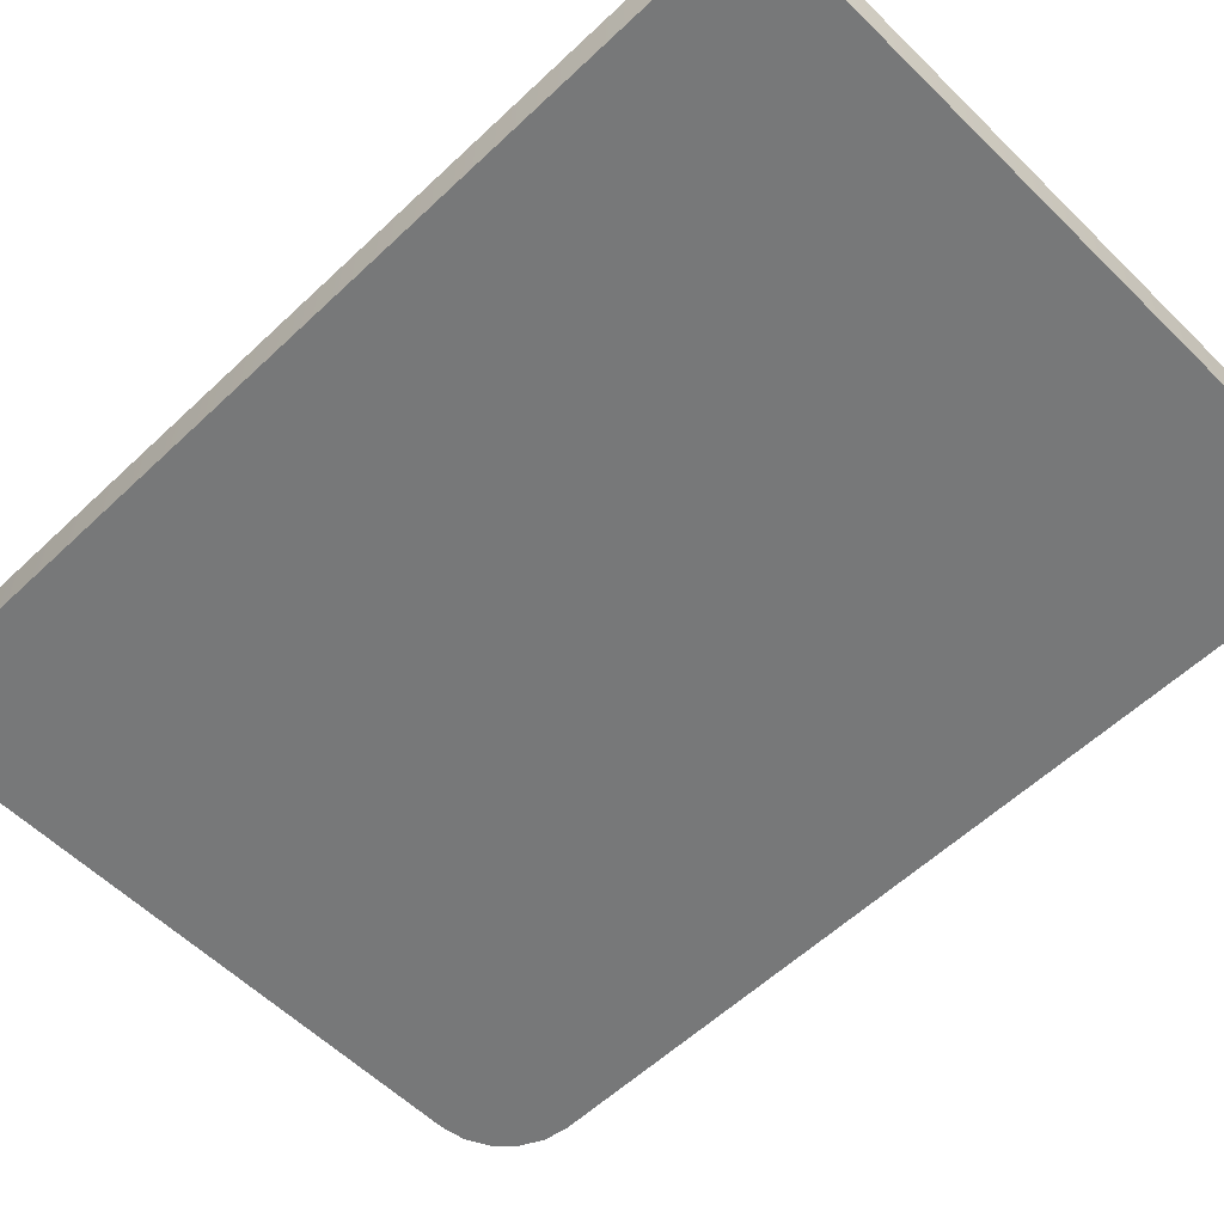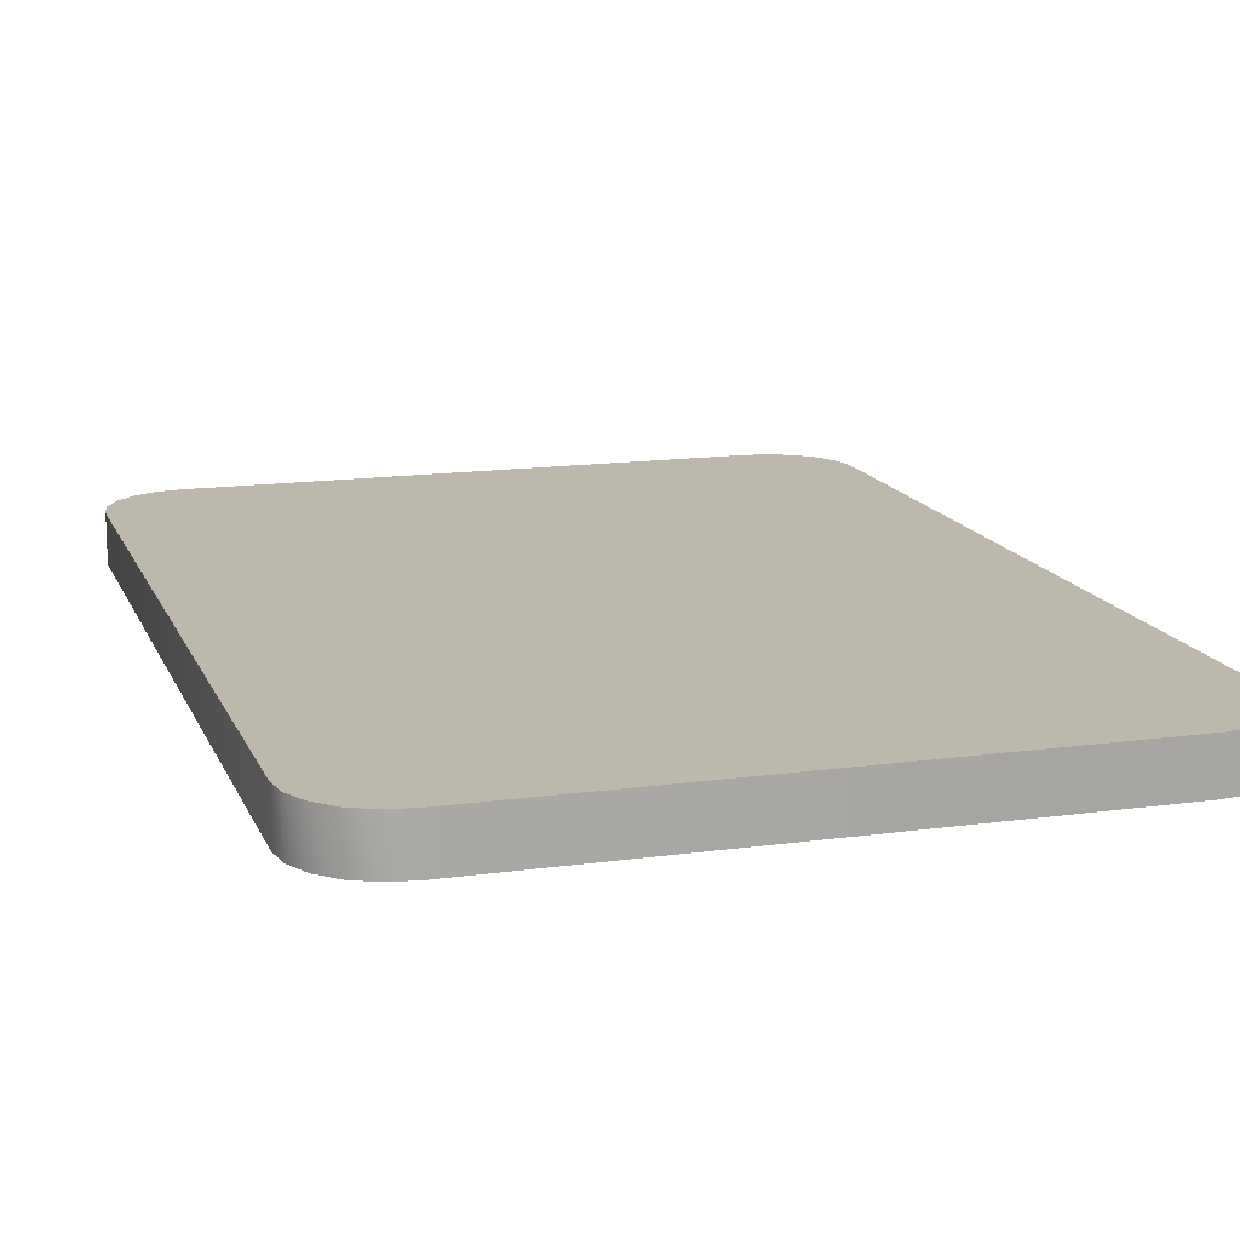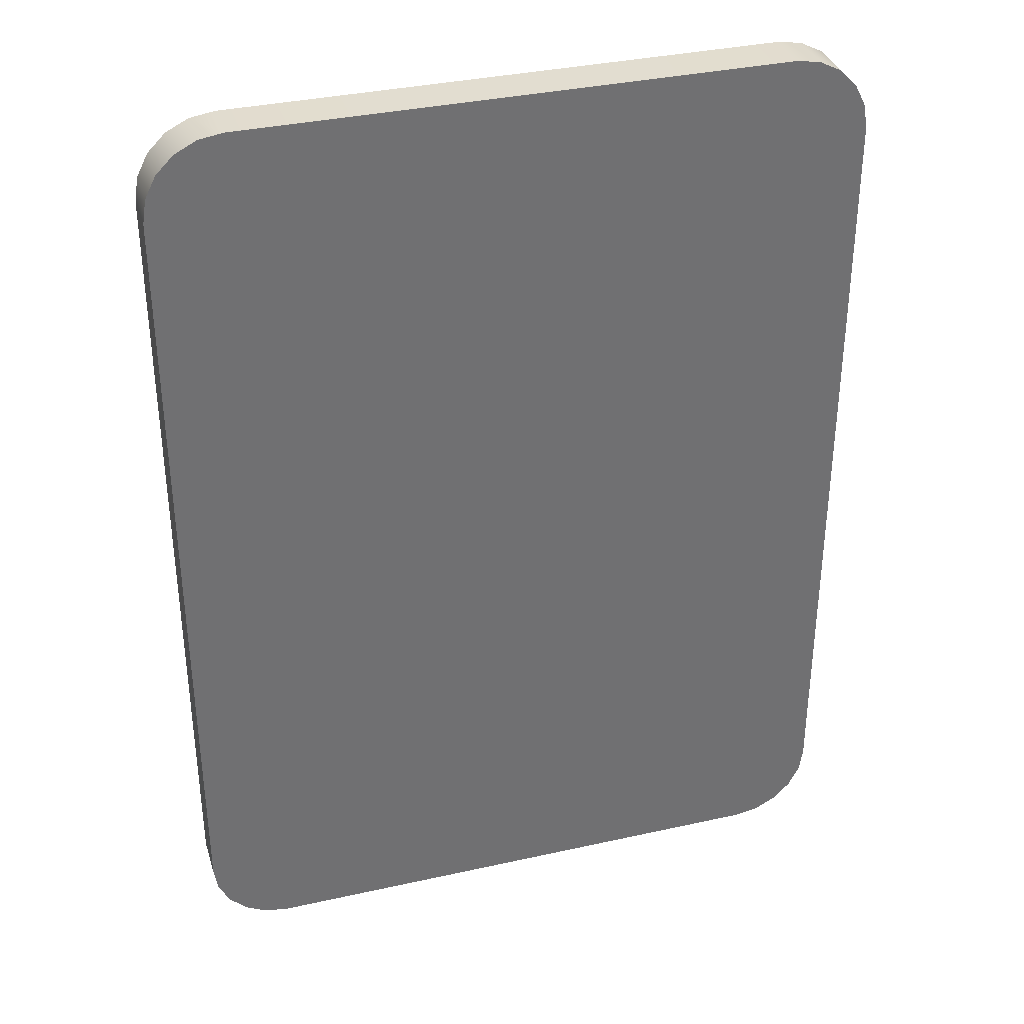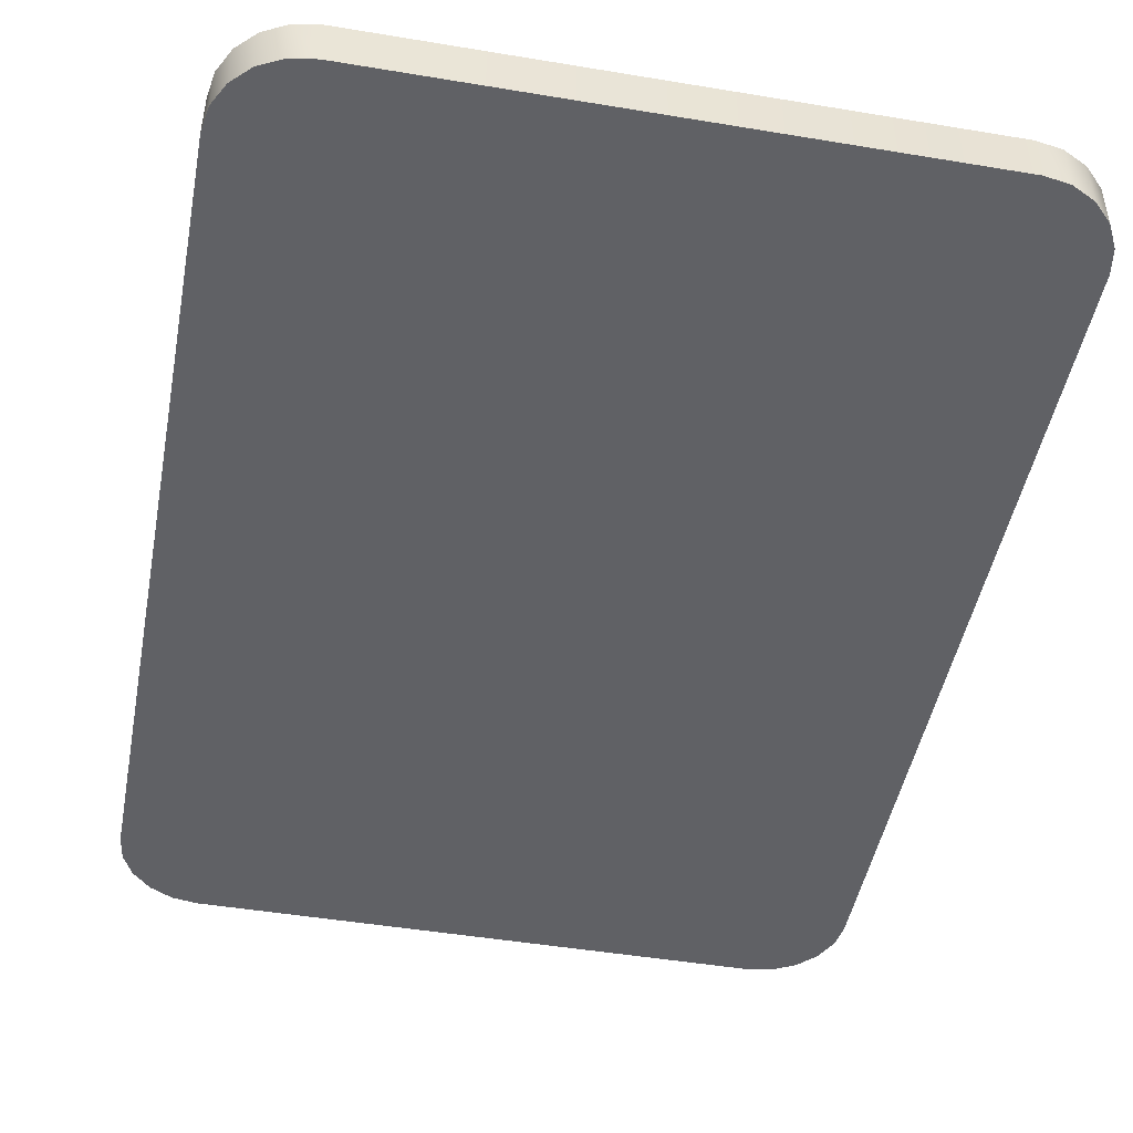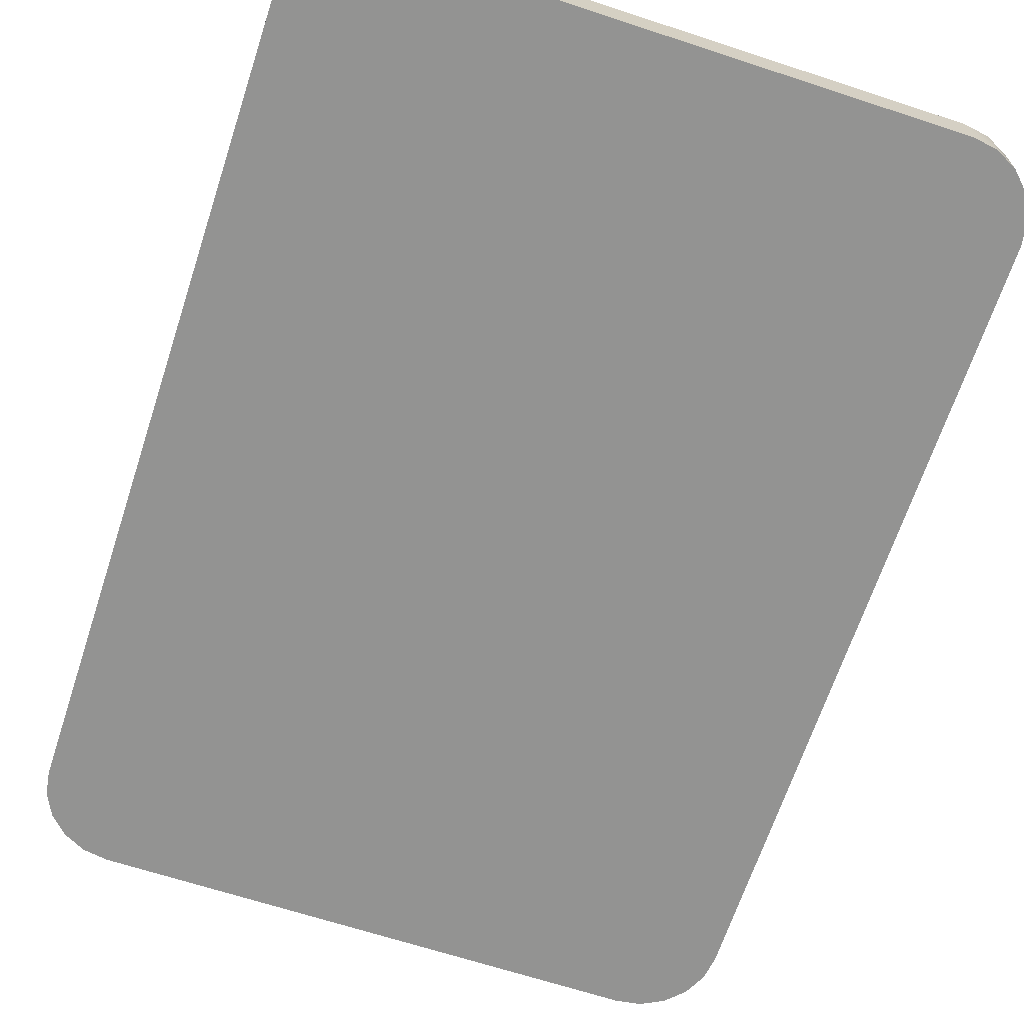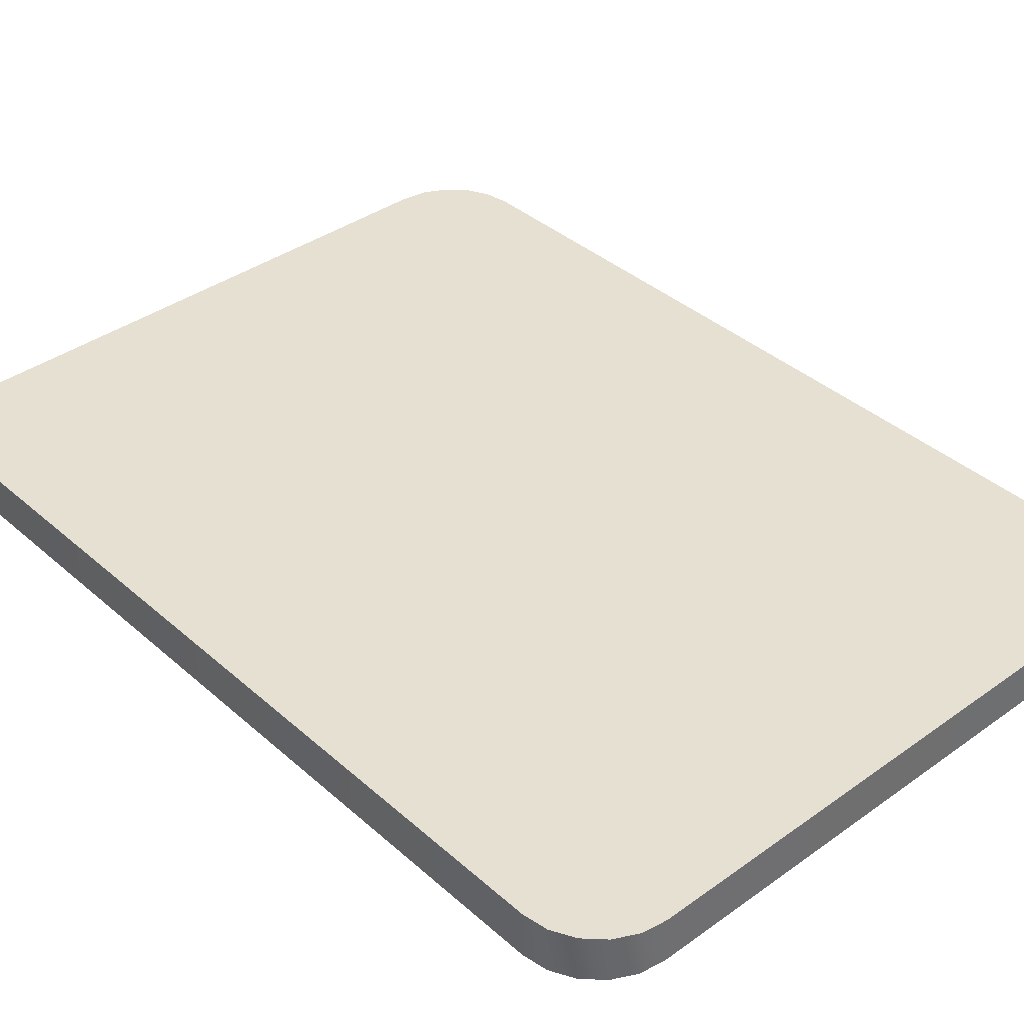
<metadata>
{"format":"obj","ext":"obj","renderer":"f3d","projection":"perspective","resolution":1024,"background":"white","views":[{"elev":-57.3,"azim":134.5,"up":"+Y"},{"elev":14.7,"azim":163.1,"up":"+Y"},{"elev":35.2,"azim":-16.5,"up":"+Z"},{"elev":-47.1,"azim":169.3,"up":"+Y"},{"elev":-66.6,"azim":161.8,"up":"+Y"},{"elev":38.3,"azim":-42.1,"up":"+Y"}]}
</metadata>
<code>
o cuttingboard
v -0.003583 -0.000308 0.006333
v 0.003583 0.000308 0.006333
v -0.003583 0.000308 0.006333
v 0.003583 -0.000308 0.006333
v -0.003907 0.000308 0.006282
v -0.003907 -0.000308 0.006282
v -0.004199 0.000308 0.006133
v -0.004199 -0.000308 0.006133
v -0.004431 0.000308 0.005901
v -0.004431 -0.000308 0.005901
v 0.003907 -0.000308 0.006282
v 0.003907 0.000308 0.006282
v 0.004199 -0.000308 0.006133
v 0.004199 0.000308 0.006133
v 0.004431 -0.000308 0.005901
v 0.004431 0.000308 0.005901
v -0.003583 0.000308 -0.006333
v 0.003583 -0.000308 -0.006333
v -0.003583 -0.000308 -0.006333
v 0.003583 0.000308 -0.006333
v -0.003907 -0.000308 -0.006282
v -0.003907 0.000308 -0.006282
v -0.004199 -0.000308 -0.006133
v -0.004199 0.000308 -0.006133
v -0.004431 -0.000308 -0.005901
v -0.004431 0.000308 -0.005901
v 0.003907 0.000308 -0.006282
v 0.003907 -0.000308 -0.006282
v 0.004199 0.000308 -0.006133
v 0.004199 -0.000308 -0.006133
v 0.004431 0.000308 -0.005901
v 0.004431 -0.000308 -0.005901
v 0.004631 -0.000308 0.005286
v 0.004631 0.000308 -0.005286
v 0.004631 0.000308 0.005286
v 0.004631 -0.000308 -0.005286
v 0.00458 0.000308 0.005609
v 0.00458 -0.000308 0.005609
v 0.004431 0.000308 0.005901
v 0.004431 -0.000308 0.005901
v 0.00458 -0.000308 -0.005609
v 0.00458 0.000308 -0.005609
v 0.004431 -0.000308 -0.005901
v 0.004431 0.000308 -0.005901
v -0.004631 -0.000308 -0.005286
v -0.004631 0.000308 0.005286
v -0.004631 0.000308 -0.005286
v -0.004631 -0.000308 0.005286
v -0.00458 -0.000308 0.005609
v -0.00458 0.000308 0.005609
v -0.004431 -0.000308 0.005901
v -0.004431 0.000308 0.005901
v -0.00458 0.000308 -0.005609
v -0.00458 -0.000308 -0.005609
v -0.004431 0.000308 -0.005901
v -0.004431 -0.000308 -0.005901
v -0.004631 0.000308 -0.005286
v 0.004631 0.000308 0.005286
v 0.004631 0.000308 -0.005286
v -0.004631 0.000308 0.005286
v 0.003583 0.000308 0.006333
v -0.003583 0.000308 0.006333
v -0.003907 0.000308 0.006282
v -0.00458 0.000308 0.005609
v -0.004199 0.000308 0.006133
v -0.004431 0.000308 0.005901
v 0.00458 0.000308 0.005609
v 0.003907 0.000308 0.006282
v 0.004431 0.000308 0.005901
v 0.004199 0.000308 0.006133
v -0.003583 0.000308 -0.006333
v 0.003583 0.000308 -0.006333
v 0.003907 0.000308 -0.006282
v 0.00458 0.000308 -0.005609
v 0.004199 0.000308 -0.006133
v 0.004431 0.000308 -0.005901
v -0.00458 0.000308 -0.005609
v -0.003907 0.000308 -0.006282
v -0.004431 0.000308 -0.005901
v -0.004199 0.000308 -0.006133
v 0.00458 -0.000308 0.005609
v 0.004199 -0.000308 0.006133
v 0.003907 -0.000308 0.006282
v 0.004431 -0.000308 0.005901
v 0.004631 -0.000308 0.005286
v 0.003583 -0.000308 0.006333
v -0.003583 -0.000308 0.006333
v -0.004631 -0.000308 0.005286
v -0.00458 -0.000308 0.005609
v -0.003907 -0.000308 0.006282
v -0.004431 -0.000308 0.005901
v -0.004199 -0.000308 0.006133
v -0.004631 -0.000308 -0.005286
v 0.004631 -0.000308 -0.005286
v 0.003583 -0.000308 -0.006333
v -0.003583 -0.000308 -0.006333
v -0.003907 -0.000308 -0.006282
v -0.00458 -0.000308 -0.005609
v -0.004199 -0.000308 -0.006133
v -0.004431 -0.000308 -0.005901
v 0.00458 -0.000308 -0.005609
v 0.003907 -0.000308 -0.006282
v 0.004431 -0.000308 -0.005901
v 0.004199 -0.000308 -0.006133
f 1 2 3
f 1 4 2
f 1 3 5
f 1 5 6
f 6 5 7
f 6 7 8
f 8 7 9
f 8 9 10
f 11 2 4
f 11 12 2
f 13 12 11
f 13 14 12
f 15 14 13
f 15 16 14
f 17 18 19
f 17 20 18
f 17 19 21
f 17 21 22
f 22 21 23
f 22 23 24
f 24 23 25
f 24 25 26
f 27 18 20
f 27 28 18
f 29 28 27
f 29 30 28
f 31 30 29
f 31 32 30
f 33 34 35
f 33 36 34
f 33 35 37
f 33 37 38
f 38 37 39
f 38 39 40
f 34 36 41
f 34 41 42
f 42 41 43
f 42 43 44
f 45 46 47
f 45 48 46
f 49 46 48
f 49 50 46
f 51 50 49
f 51 52 50
f 53 45 47
f 53 54 45
f 55 54 53
f 55 56 54
f 57 58 59
f 57 60 58
f 60 61 58
f 60 62 61
f 60 63 62
f 60 64 63
f 64 65 63
f 64 66 65
f 61 67 58
f 61 68 67
f 68 69 67
f 68 70 69
f 71 57 59
f 71 59 72
f 59 73 72
f 59 74 73
f 74 75 73
f 74 76 75
f 71 77 57
f 71 78 77
f 78 79 77
f 78 80 79
f 81 82 83
f 81 84 82
f 85 81 83
f 85 83 86
f 85 86 87
f 85 87 88
f 87 89 88
f 87 90 89
f 90 91 89
f 90 92 91
f 85 88 93
f 85 93 94
f 93 95 94
f 93 96 95
f 93 97 96
f 93 98 97
f 98 99 97
f 98 100 99
f 95 101 94
f 95 102 101
f 102 103 101
f 102 104 103

</code>
